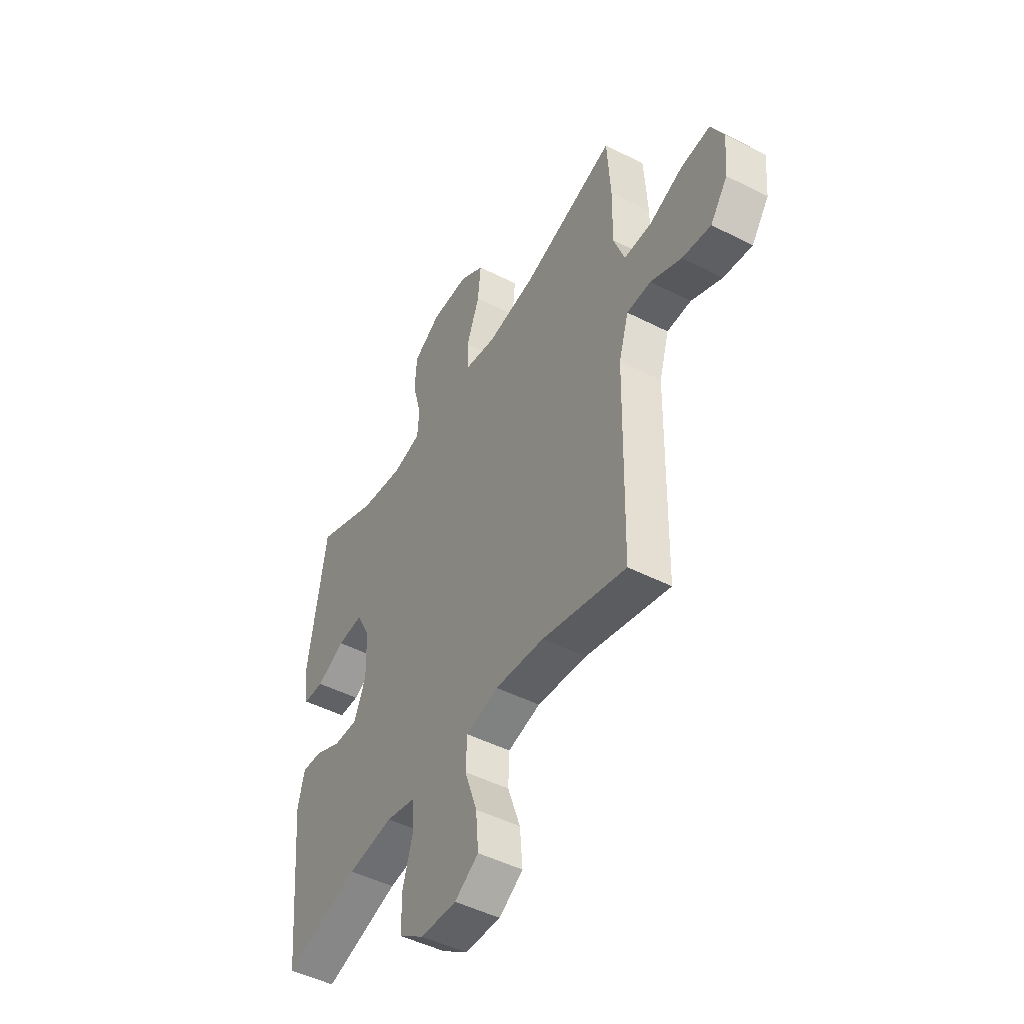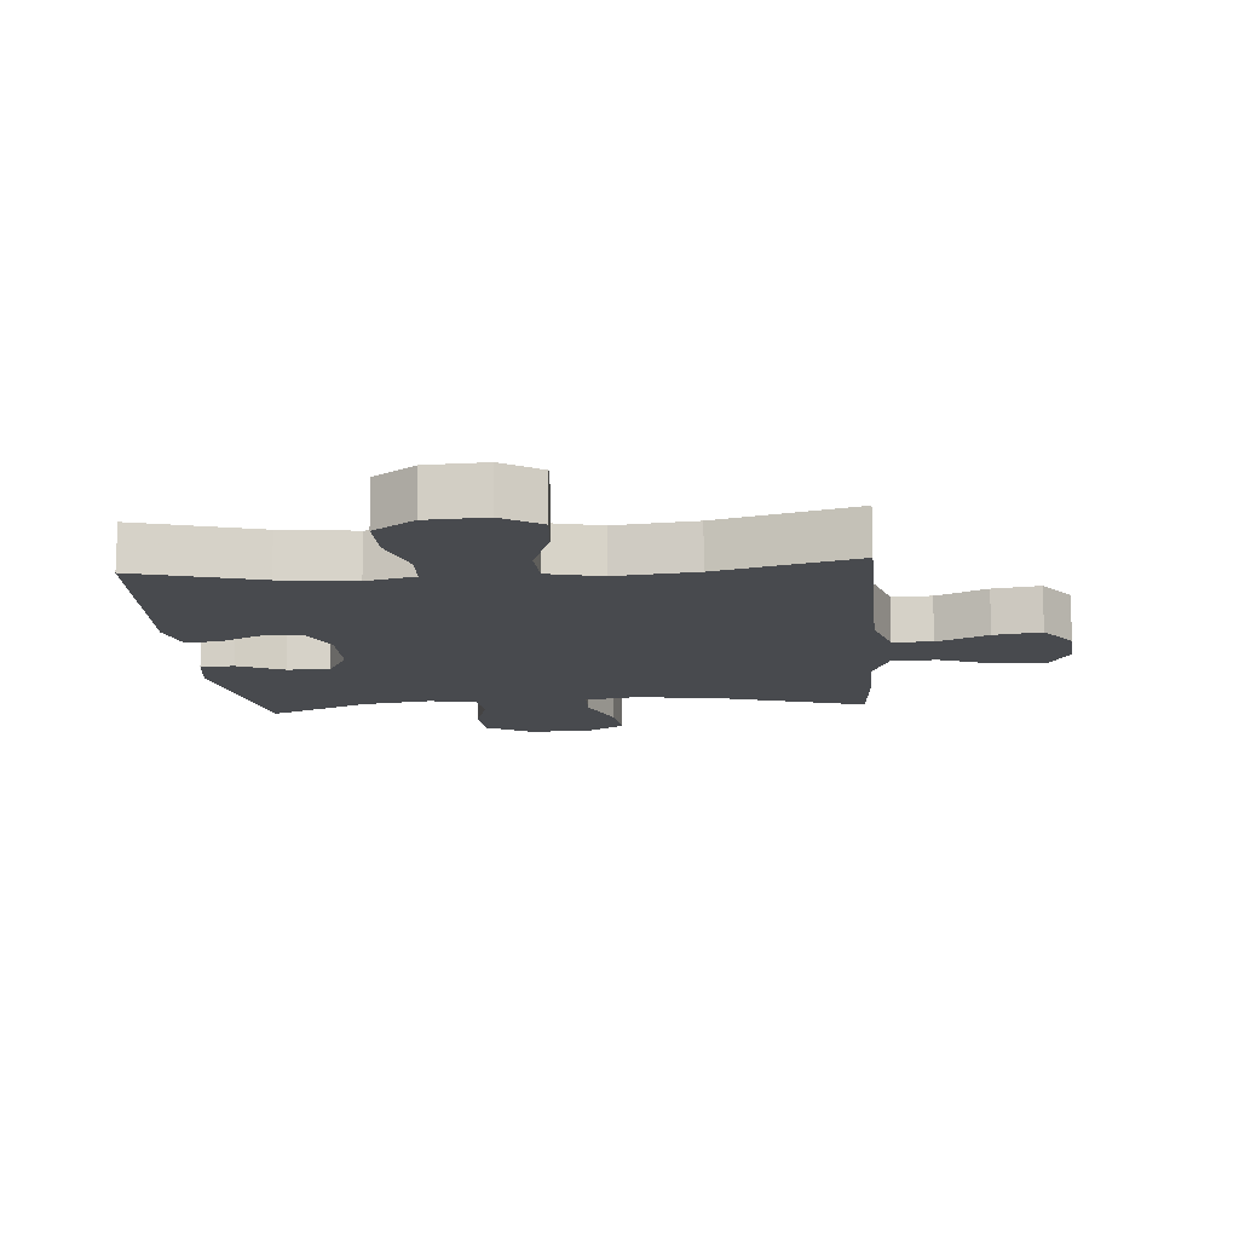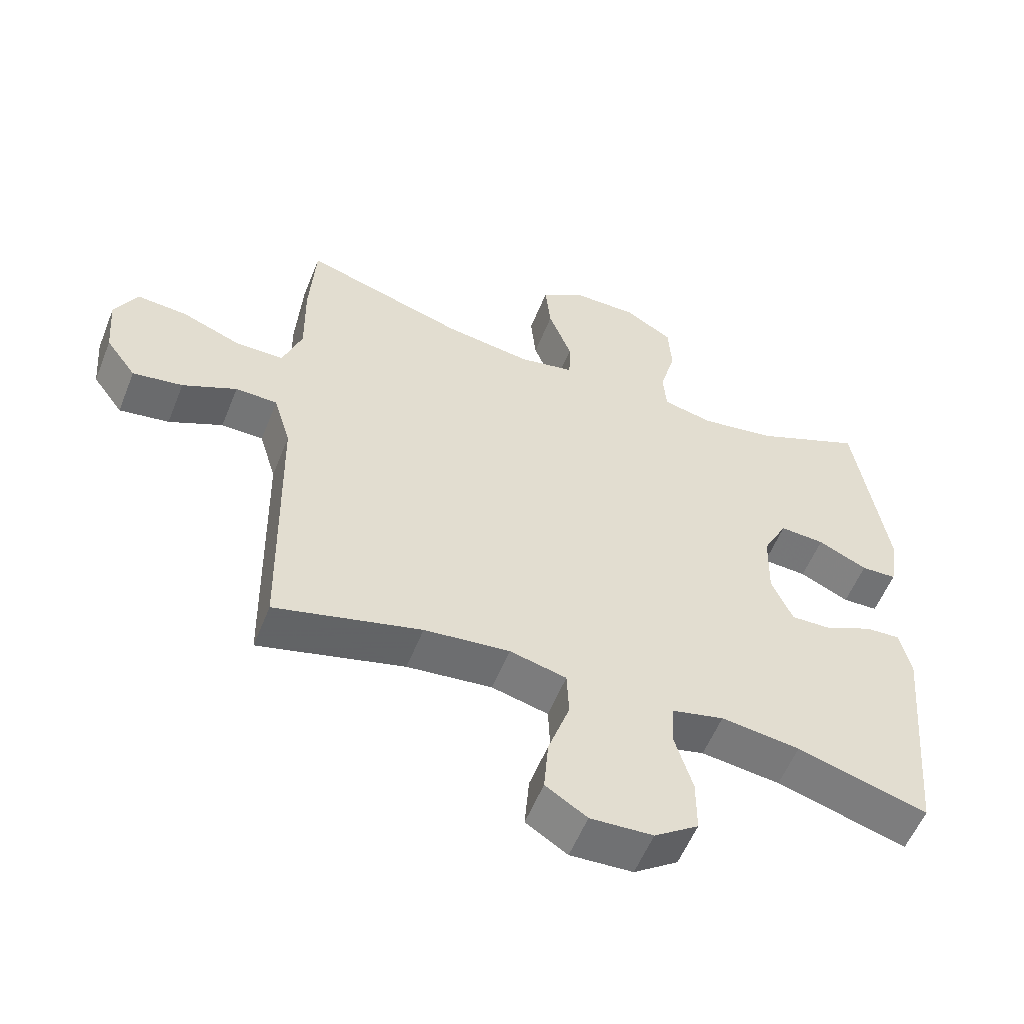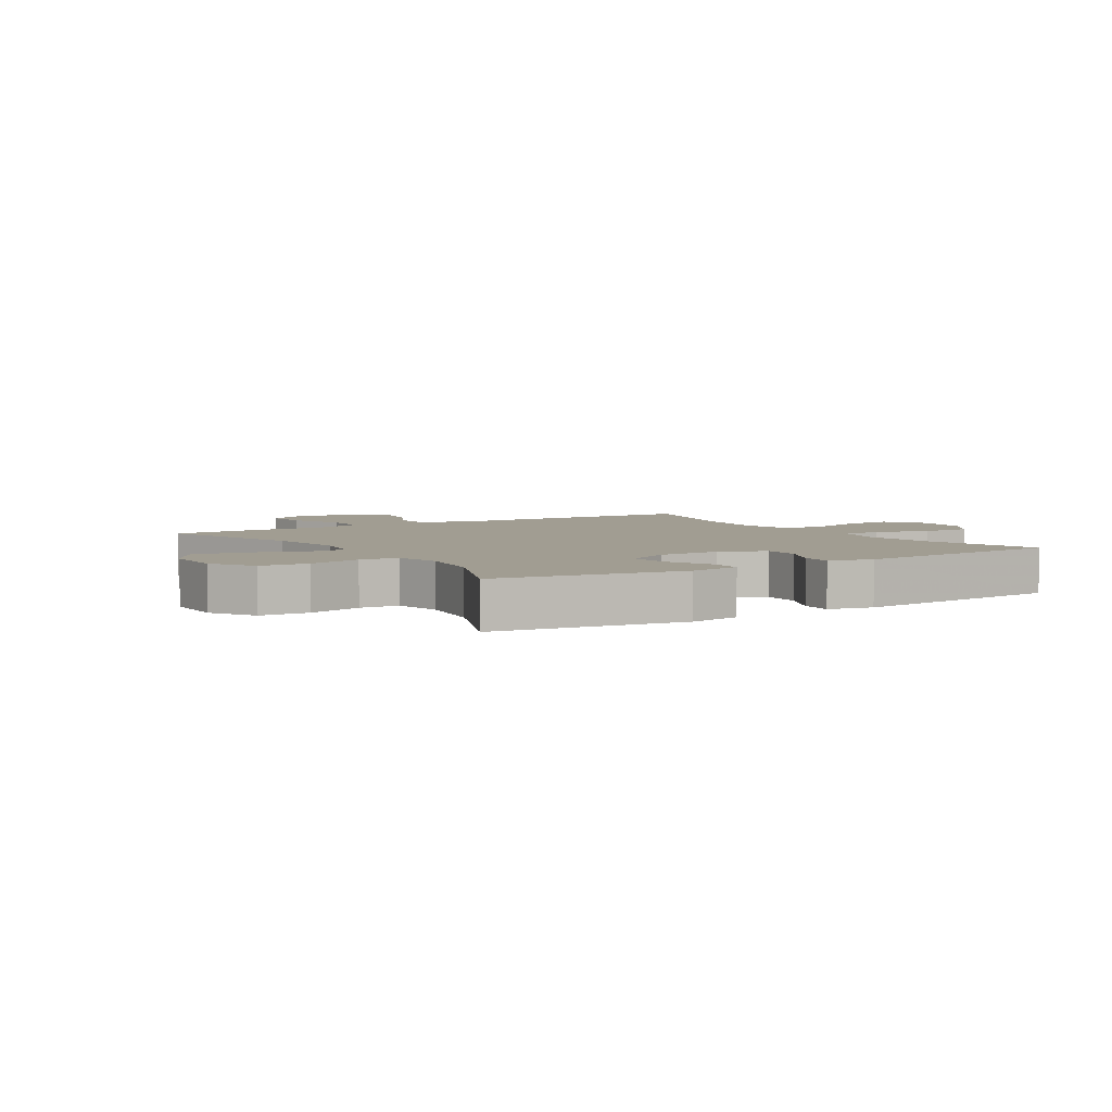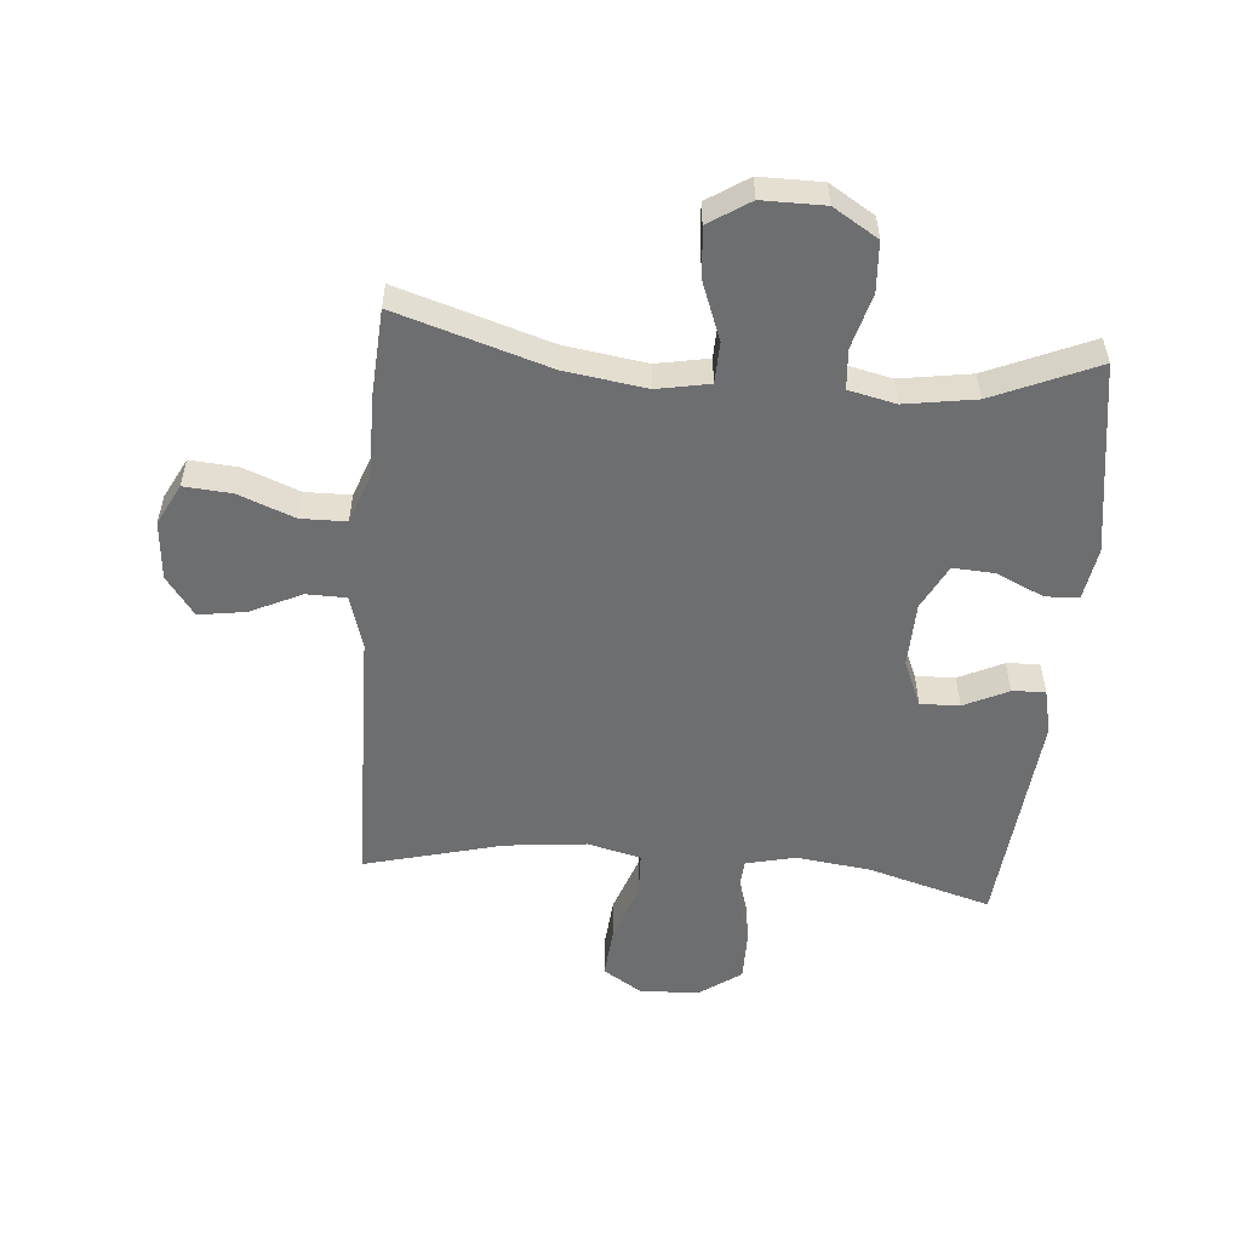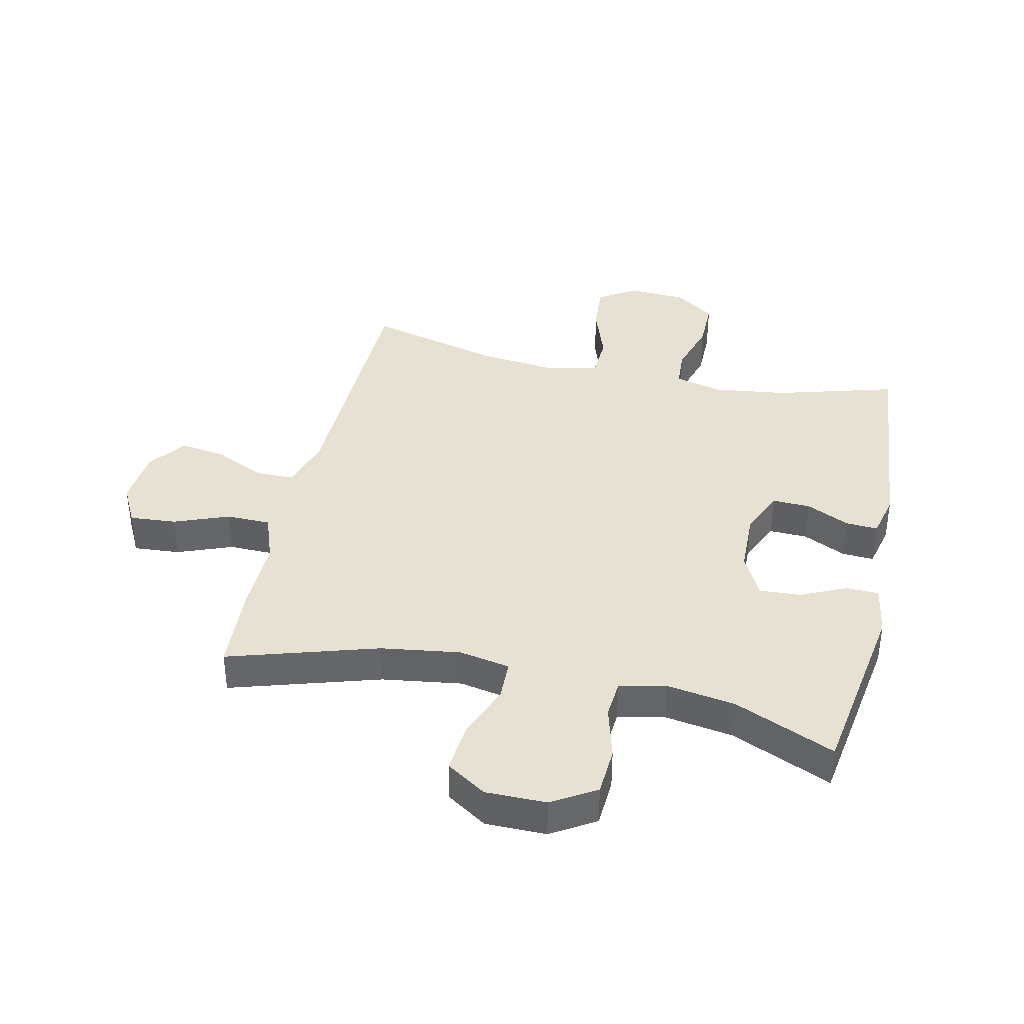
<metadata>
{"format":"obj","ext":"obj","renderer":"f3d","projection":"perspective","resolution":1024,"background":"white","views":[{"elev":-47.9,"azim":-119.8,"up":"+Z"},{"elev":-12.9,"azim":-175.3,"up":"+Y"},{"elev":-56.1,"azim":-21.6,"up":"+Z"},{"elev":4.6,"azim":57.7,"up":"+Y"},{"elev":-54.2,"azim":-4.9,"up":"+Y"},{"elev":38.6,"azim":12.6,"up":"+Y"}]}
</metadata>
<code>
v -0.5 0.07 -0.5
v -0.508 0.07 -0.072
v -0.534 0.07 0.015
v -0.598 0.07 0.016
v -0.68 0.07 -0.023
v -0.756 0.07 -0.035
v -0.802 0.07 0.028
v -0.81 0.07 0.123
v -0.776 0.07 0.189
v -0.699 0.07 0.183
v -0.609 0.07 0.148
v -0.536 0.07 0.149
v -0.507 0.07 0.229
v -0.509 0.07 0.354
v -0.5 0.07 0.5
v -0.254 0.07 0.424
v -0.123 0.07 0.405
v -0.039 0.07 0.421
v -0.037 0.07 0.487
v -0.072 0.07 0.579
v -0.08 0.07 0.661
v -0.014 0.07 0.704
v 0.086 0.07 0.704
v 0.158 0.07 0.66
v 0.163 0.07 0.58
v 0.139 0.07 0.491
v 0.144 0.07 0.427
v 0.22 0.07 0.41
v 0.334 0.07 0.428
v 0.5 0.07 0.5
v 0.548 0.07 0.191
v 0.534 0.07 0.106
v 0.48 0.07 0.104
v 0.405 0.07 0.139
v 0.337 0.07 0.143
v 0.3 0.07 0.071
v 0.297 0.07 -0.034
v 0.329 0.07 -0.108
v 0.392 0.07 -0.106
v 0.463 0.07 -0.072
v 0.516 0.07 -0.069
v 0.533 0.07 -0.142
v 0.5 0.07 -0.5
v 0.302 0.07 -0.443
v 0.182 0.07 -0.428
v 0.103 0.07 -0.447
v 0.099 0.07 -0.512
v 0.126 0.07 -0.603
v 0.126 0.07 -0.686
v 0.059 0.07 -0.733
v -0.036 0.07 -0.738
v -0.099 0.07 -0.698
v -0.092 0.07 -0.615
v -0.059 0.07 -0.52
v -0.062 0.07 -0.449
v -0.148 0.07 -0.428
v -0.278 0.07 -0.442
v -0.5 0 -0.5
v -0.508 0 -0.072
v -0.534 0 0.015
v -0.598 0 0.016
v -0.68 0 -0.023
v -0.756 0 -0.035
v -0.802 0 0.028
v -0.81 0 0.123
v -0.776 0 0.189
v -0.699 0 0.183
v -0.609 0 0.148
v -0.536 0 0.149
v -0.507 0 0.229
v -0.509 0 0.354
v -0.5 0 0.5
v -0.254 0 0.424
v -0.123 0 0.405
v -0.039 0 0.421
v -0.037 0 0.487
v -0.072 0 0.579
v -0.08 0 0.661
v -0.014 0 0.704
v 0.086 0 0.704
v 0.158 0 0.66
v 0.163 0 0.58
v 0.139 0 0.491
v 0.144 0 0.427
v 0.22 0 0.41
v 0.334 0 0.428
v 0.5 0 0.5
v 0.548 0 0.191
v 0.534 0 0.106
v 0.48 0 0.104
v 0.405 0 0.139
v 0.337 0 0.143
v 0.3 0 0.071
v 0.297 0 -0.034
v 0.329 0 -0.108
v 0.392 0 -0.106
v 0.463 0 -0.072
v 0.516 0 -0.069
v 0.533 0 -0.142
v 0.5 0 -0.5
v 0.302 0 -0.443
v 0.182 0 -0.428
v 0.103 0 -0.447
v 0.099 0 -0.512
v 0.126 0 -0.603
v 0.126 0 -0.686
v 0.059 0 -0.733
v -0.036 0 -0.738
v -0.099 0 -0.698
v -0.092 0 -0.615
v -0.059 0 -0.52
v -0.062 0 -0.449
v -0.148 0 -0.428
v -0.278 0 -0.442
f 51 52 53 54
f 51 54 55
f 50 51 55
f 47 48 49 50
f 46 47 50 55
f 45 46 55 56
f 41 42 43 44
f 39 40 41 44
f 38 39 44 45
f 37 38 45 56
f 31 32 33 34
f 29 30 31 34
f 28 29 34 35
f 27 28 35 36
f 23 24 25 26
f 23 26 27
f 22 23 27
f 19 20 21 22
f 18 19 22 27
f 17 18 27 36
f 13 14 15 16
f 12 13 16 17
f 8 9 10 11
f 8 11 12
f 7 8 12
f 4 5 6 7
f 3 4 7 12
f 2 3 12 17
f 57 1 2 17
f 37 56 57
f 17 36 37 57
f 111 110 109 108
f 112 111 108
f 112 108 107
f 107 106 105 104
f 112 107 104 103
f 113 112 103 102
f 101 100 99 98
f 101 98 97 96
f 102 101 96 95
f 113 102 95 94
f 91 90 89 88
f 91 88 87 86
f 92 91 86 85
f 93 92 85 84
f 83 82 81 80
f 84 83 80
f 84 80 79
f 79 78 77 76
f 84 79 76 75
f 93 84 75 74
f 73 72 71 70
f 74 73 70 69
f 68 67 66 65
f 69 68 65
f 69 65 64
f 64 63 62 61
f 69 64 61 60
f 74 69 60 59
f 74 59 58 114
f 114 113 94
f 114 94 93 74
f 1 58 59 2
f 2 59 60 3
f 3 60 61 4
f 4 61 62 5
f 5 62 63 6
f 6 63 64 7
f 7 64 65 8
f 8 65 66 9
f 9 66 67 10
f 10 67 68 11
f 11 68 69 12
f 12 69 70 13
f 13 70 71 14
f 14 71 72 15
f 15 72 73 16
f 16 73 74 17
f 17 74 75 18
f 18 75 76 19
f 19 76 77 20
f 20 77 78 21
f 21 78 79 22
f 22 79 80 23
f 23 80 81 24
f 24 81 82 25
f 25 82 83 26
f 26 83 84 27
f 27 84 85 28
f 28 85 86 29
f 29 86 87 30
f 30 87 88 31
f 31 88 89 32
f 32 89 90 33
f 33 90 91 34
f 34 91 92 35
f 35 92 93 36
f 36 93 94 37
f 37 94 95 38
f 38 95 96 39
f 39 96 97 40
f 40 97 98 41
f 41 98 99 42
f 42 99 100 43
f 43 100 101 44
f 44 101 102 45
f 45 102 103 46
f 46 103 104 47
f 47 104 105 48
f 48 105 106 49
f 49 106 107 50
f 50 107 108 51
f 51 108 109 52
f 52 109 110 53
f 53 110 111 54
f 54 111 112 55
f 55 112 113 56
f 56 113 114 57
f 57 114 58 1

</code>
